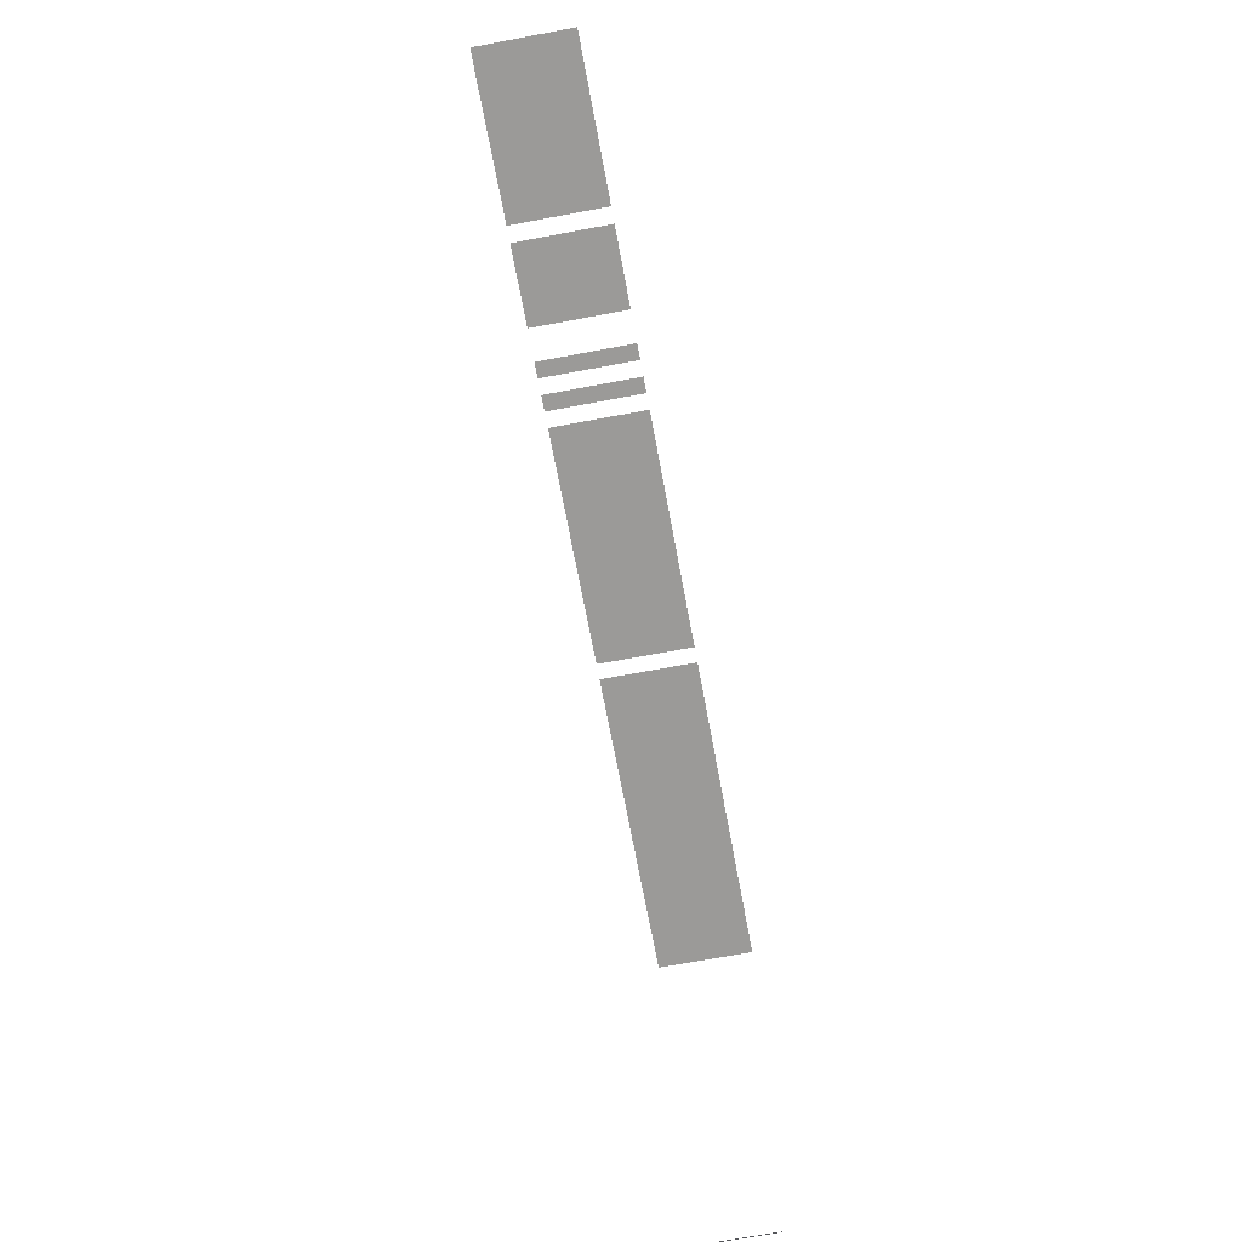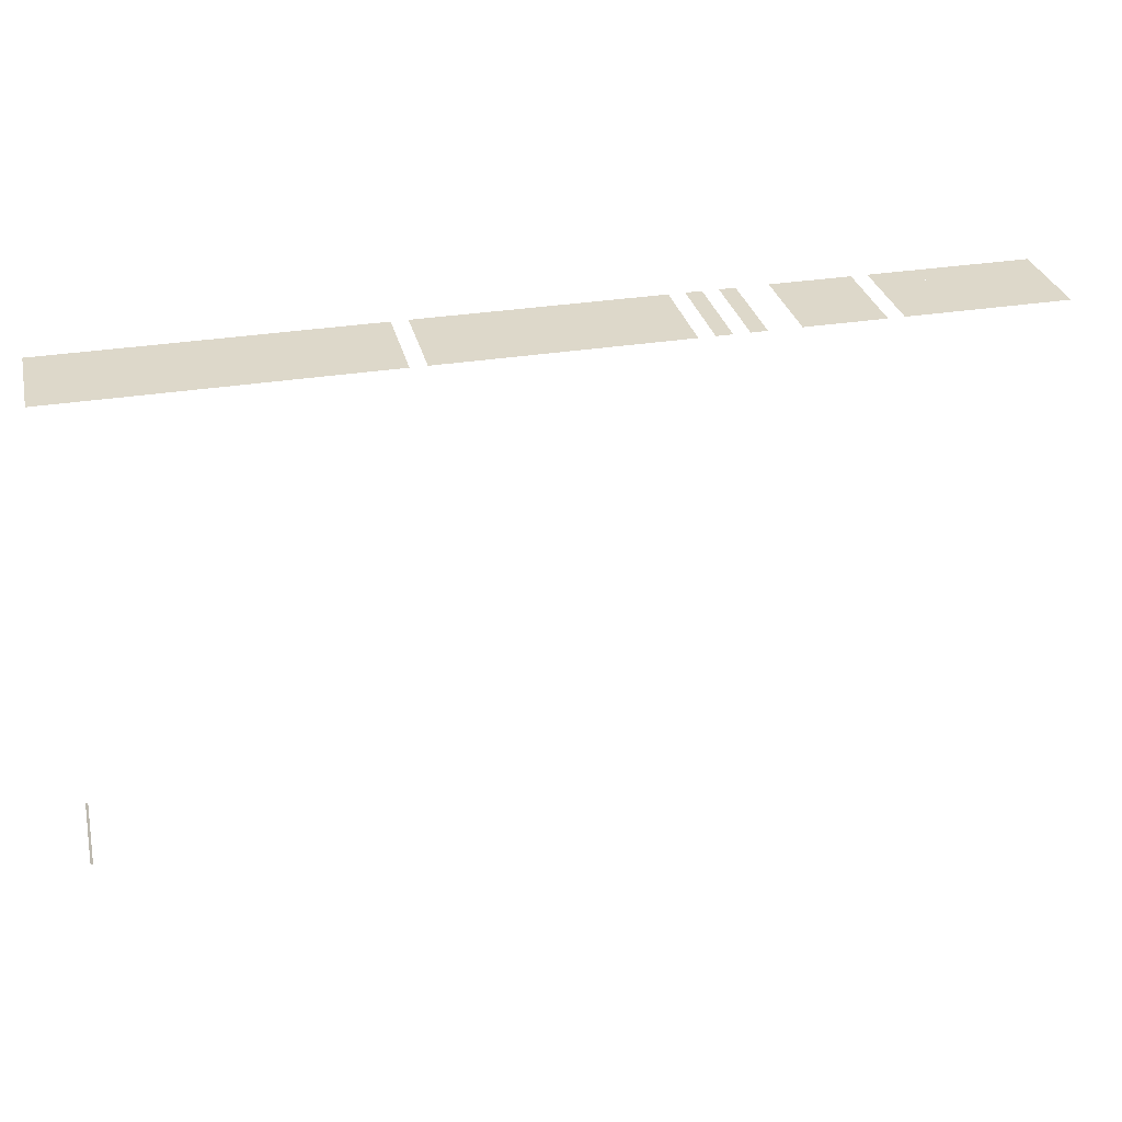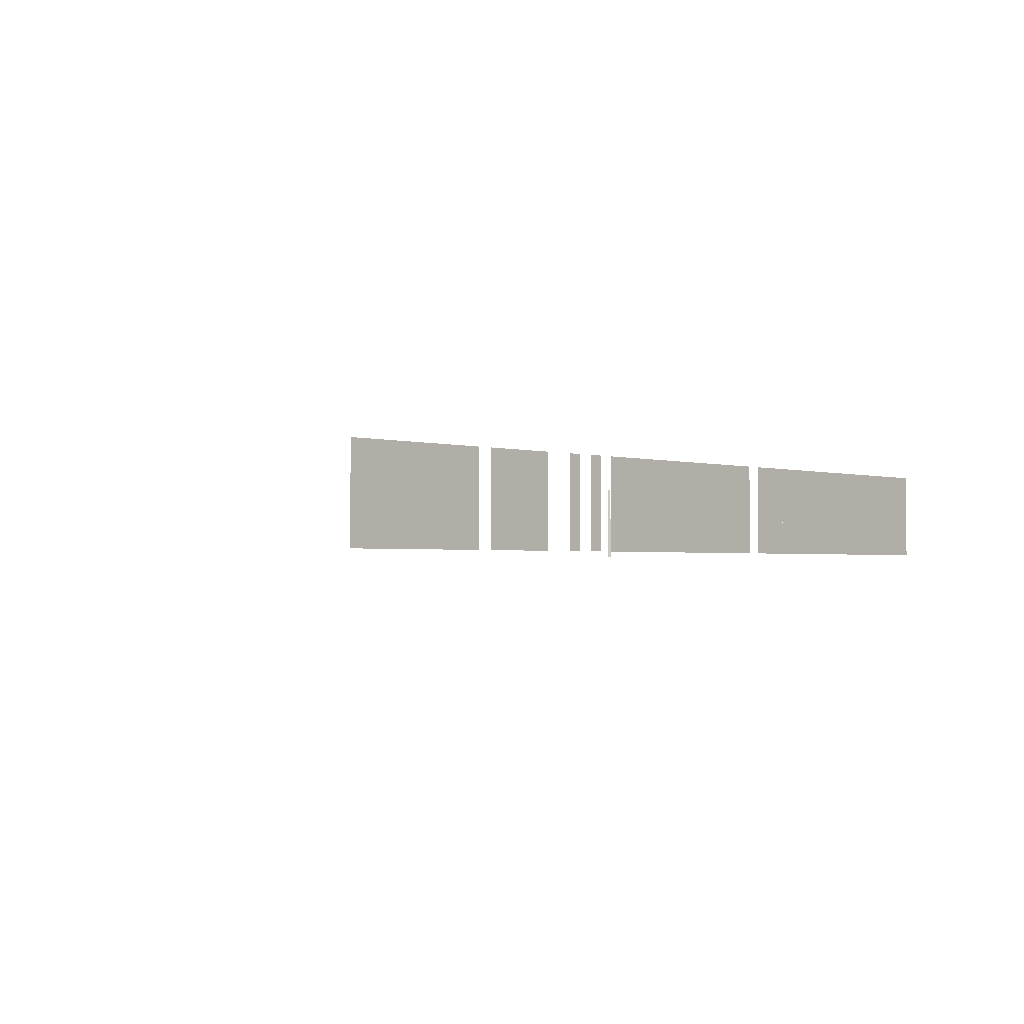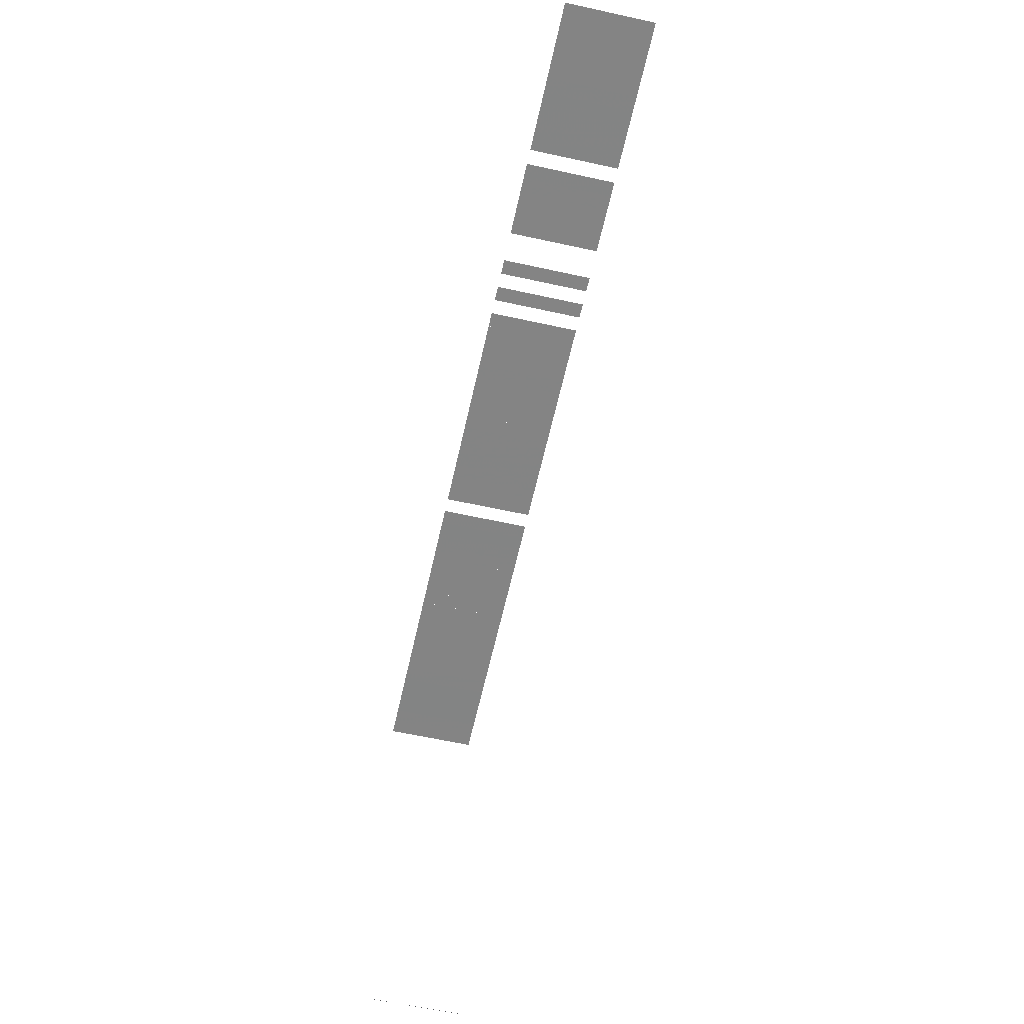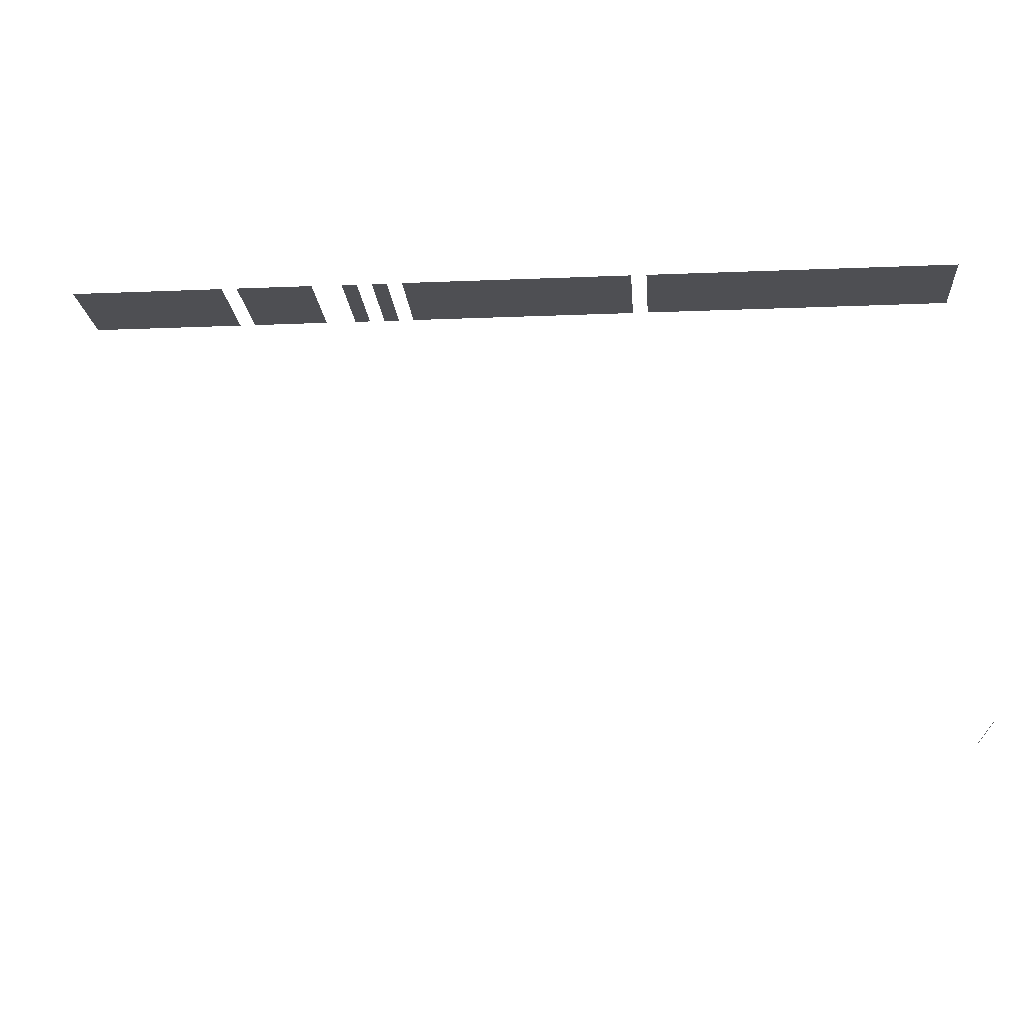
<metadata>
{"format":"obj","ext":"obj","renderer":"f3d","projection":"perspective","resolution":1024,"background":"white","views":[{"elev":-69.4,"azim":100.6,"up":"+Y"},{"elev":31.0,"azim":-13.4,"up":"+Y"},{"elev":-1.9,"azim":132.8,"up":"+Z"},{"elev":-61.3,"azim":77.4,"up":"+Y"},{"elev":-18.2,"azim":-175.5,"up":"+Y"}]}
</metadata>
<code>
v 0.0002397 0 0
v 0 0.0002398 0
v 0 0.0002398 0.01
v 0.0002397 0 0.01
f 1 2 3 4
v 0.003333 0.05 0
v 0.005 0.05 0
v 0.005 0.05 0.01
v 0.003333 0.05 0.01
f 5 6 7 8
v 0.005 0.05 0.01
v 0.005 0.05 0
v 0.006667 0.05 0
v 0.006667 0.05 0.01
f 9 10 11 12
v 0.006667 0.05 0
v 0.008333 0.05 0
v 0.008333 0.05 0.01
v 0.006667 0.05 0.01
f 13 14 15 16
v 0.008333 0.05 0
v 0.01 0.05 0
v 0.01 0.05 0.01
v 0.008333 0.05 0.01
f 17 18 19 20
v 0.01 0.05 0.01
v 0.01 0.05 0
v 0.01167 0.05 0
v 0.01167 0.05 0.01
f 21 22 23 24
v 0.01167 0.05 0
v 0.01333 0.05 0
v 0.01333 0.05 0.01
v 0.01167 0.05 0.01
f 25 26 27 28
v 0.01333 0.05 0
v 0.015 0.05 0
v 0.015 0.05 0.01
v 0.01333 0.05 0.01
f 29 30 31 32
v 0.015 0.05 0
v 0.01667 0.05 0
v 0.01667 0.05 0.01
v 0.015 0.05 0.01
f 33 34 35 36
v 0.01667 0.05 0.01
v 0.01667 0.05 0
v 0.01833 0.05 0
v 0.01833 0.05 0.01
f 37 38 39 40
v 0.01833 0.05 0
v 0.02 0.05 0
v 0.02 0.05 0.01
v 0.01833 0.05 0.01
f 41 42 43 44
v 0.03667 0.05 0
v 0.03833 0.05 0
v 0.03833 0.05 0.01
v 0.03667 0.05 0.01
f 45 46 47 48
v 0.03833 0.05 0.01
v 0.03833 0.05 0
v 0.04 0.05 0
v 0.04 0.05 0.01
f 49 50 51 52
v 0.04 0.05 0
v 0.04167 0.05 0
v 0.04167 0.05 0.01
v 0.04 0.05 0.01
f 53 54 55 56
v 0.04167 0.05 0
v 0.04333 0.05 0
v 0.04333 0.05 0.01
v 0.04167 0.05 0.01
f 57 58 59 60
v 0.04333 0.05 0
v 0.045 0.05 0
v 0.045 0.05 0.01
v 0.04333 0.05 0.01
f 61 62 63 64
v 0.045 0.05 0.01
v 0.045 0.05 0
v 0.04667 0.05 0
v 0.04667 0.05 0.01
f 65 66 67 68
v 0.04667 0.05 0.01
v 0.04667 0.05 0
v 0.04833 0.05 0
v 0.04833 0.05 0.01
f 69 70 71 72
v 0.04833 0.05 0
v 0.05 0.05 0
v 0.05 0.05 0.01
v 0.04833 0.05 0.01
f 73 74 75 76
v 0.05 0.05 0
v 0.05167 0.05 0
v 0.05167 0.05 0.01
v 0.05 0.05 0.01
f 77 78 79 80
v 0.05167 0.05 0.01
v 0.05167 0.05 0
v 0.05333 0.05 0
v 0.05333 0.05 0.01
f 81 82 83 84
v 0.05333 0.05 0
v 0.055 0.05 0
v 0.055 0.05 0.01
v 0.05333 0.05 0.01
f 85 86 87 88
v 0.055 0.05 0
v 0.05667 0.05 0
v 0.05667 0.05 0.01
v 0.055 0.05 0.01
f 89 90 91 92
v 0.05667 0.05 0
v 0.05833 0.05 0
v 0.05833 0.05 0.01
v 0.05667 0.05 0.01
f 93 94 95 96
v 0.05833 0.05 0
v 0.06 0.05 0
v 0.06 0.05 0.01
v 0.05833 0.05 0.01
f 97 98 99 100
v 0.06167 0.05 0
v 0.06333 0.05 0
v 0.06333 0.05 0.01
v 0.06167 0.05 0.01
f 101 102 103 104
v 0.065 0.05 0
v 0.06667 0.05 0
v 0.06667 0.05 0.01
v 0.065 0.05 0.01
f 105 106 107 108
v 0.075 0.05 0
v 0.07667 0.05 0
v 0.07667 0.05 0.01
v 0.075 0.05 0.01
f 109 110 111 112
v 0.08 0.05 0
v 0.08167 0.05 0
v 0.08167 0.05 0.01
v 0.08 0.05 0.01
f 113 114 115 116
v 0.08167 0.05 0
v 0.08333 0.05 0
v 0.08333 0.05 0.01
v 0.08167 0.05 0.01
f 117 118 119 120
v 0.08333 0.05 0.01
v 0.08333 0.05 0
v 0.085 0.05 0
v 0.085 0.05 0.01
f 121 122 123 124
v 0.085 0.05 0
v 0.08667 0.05 0
v 0.08667 0.05 0.01
v 0.085 0.05 0.01
f 125 126 127 128
v 0.08667 0.05 0
v 0.08833 0.05 0
v 0.08833 0.05 0.01
v 0.08667 0.05 0.01
f 129 130 131 132
v 0.08833 0.04999 0
v 0.09 0.05 0
v 0.09 0.05 0.01
v 0.08833 0.04999 0.01
f 133 134 135 136
v 0.09 0.05 0
v 0.09167 0.05 0
v 0.09167 0.05 0.01
v 0.09 0.05 0.01
f 137 138 139 140
v 0.09167 0.05 0.01
v 0.09167 0.05 0
v 0.09333 0.05 0
v 0.09333 0.05 0.01
f 141 142 143 144
v 0.09333 0.05 0.01
v 0.09333 0.05 0
v 0.095 0.05 0
v 0.095 0.05 0.01
f 145 146 147 148
v 0.095 0.05 0.01
v 0.095 0.05 0
v 0.09667 0.05 0
v 0.09667 0.05 0.01
f 149 150 151 152
v 0 0.05 0
v 0.001667 0.05 0
v 0.001667 0.05 0.01
v 0 0.05 0.01
f 153 154 155 156
v 0.001667 0.05 0.01
v 0.001667 0.05 0
v 0.003333 0.05 0
v 0.003333 0.05 0.01
f 157 158 159 160
v 0.02 0.05 0.01
v 0.02 0.05 0
v 0.02167 0.05 0
v 0.02167 0.05 0.01
f 161 162 163 164
v 0.02167 0.05 0
v 0.02333 0.05 0
v 0.02333 0.05 0.01
v 0.02167 0.05 0.01
f 165 166 167 168
v 0.02333 0.05 0.01
v 0.02333 0.05 0
v 0.025 0.05 0
v 0.025 0.05 0.01
f 169 170 171 172
v 0.025 0.05 0.01
v 0.025 0.05 0
v 0.02667 0.05 0
v 0.02667 0.05 0.01
f 173 174 175 176
v 0.02667 0.05 0
v 0.02833 0.05 0
v 0.02833 0.05 0.01
v 0.02667 0.05 0.01
f 177 178 179 180
v 0.02833 0.05 0.01
v 0.02833 0.05 0
v 0.03 0.05 0
v 0.03 0.05 0.01
f 181 182 183 184
v 0.03 0.05 0
v 0.03167 0.05 0
v 0.03167 0.05 0.01
v 0.03 0.05 0.01
f 185 186 187 188
v 0.03167 0.05 0.01
v 0.03167 0.05 0
v 0.03333 0.05 0
v 0.03333 0.05 0.01
f 189 190 191 192
v 0.035 0.05 0
v 0.03667 0.05 0
v 0.03667 0.05 0.01
v 0.035 0.05 0.01
f 193 194 195 196
v 0.03667 0.05 0.01
v 0.03667 0.05 0
v 0.03833 0.05 0
v 0.03833 0.05 0.01
f 197 198 199 200
v 0.03833 0.05 0.01
v 0.03833 0.05 0
v 0.04 0.05 0
v 0.04 0.05 0.01
f 201 202 203 204
v 0.06167 0.05 0
v 0.06333 0.05 0
v 0.06333 0.05 0.01
v 0.06167 0.05 0.01
f 205 206 207 208
v 0.07 0.05 0
v 0.07167 0.05 0
v 0.07167 0.05 0.01
v 0.07 0.05 0.01
f 209 210 211 212
v 0.07167 0.05 0.01
v 0.07167 0.05 0
v 0.07333 0.05 0
v 0.07333 0.05 0.01
f 213 214 215 216
v 0.07333 0.05 0.01
v 0.07333 0.05 0
v 0.075 0.05 0
v 0.075 0.05 0.01
f 217 218 219 220
v 0.075 0.05 0
v 0.07667 0.05 0
v 0.07667 0.05 0.01
v 0.075 0.05 0.01
f 221 222 223 224
v 0.07667 0.05 0.01
v 0.07667 0.05 0
v 0.07833 0.05 0
v 0.07833 0.05 0.01
f 225 226 227 228

</code>
